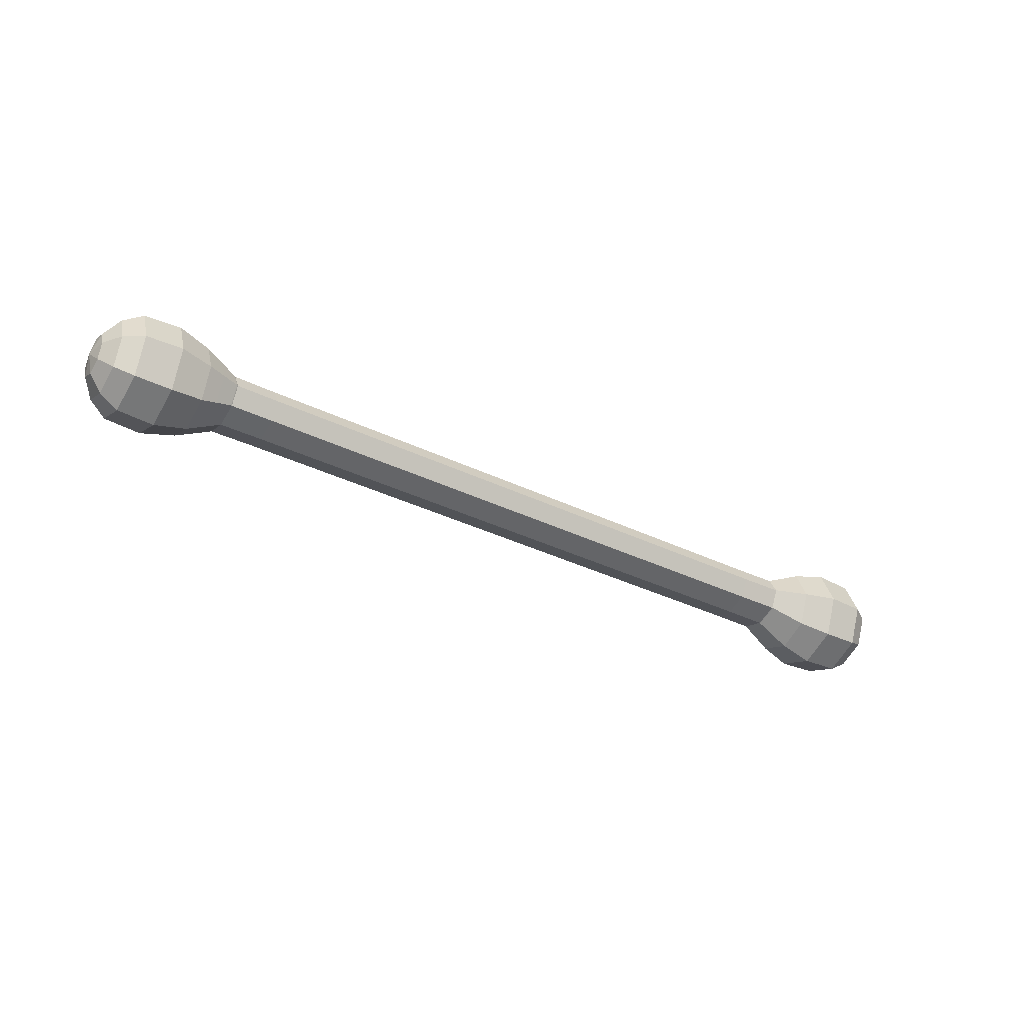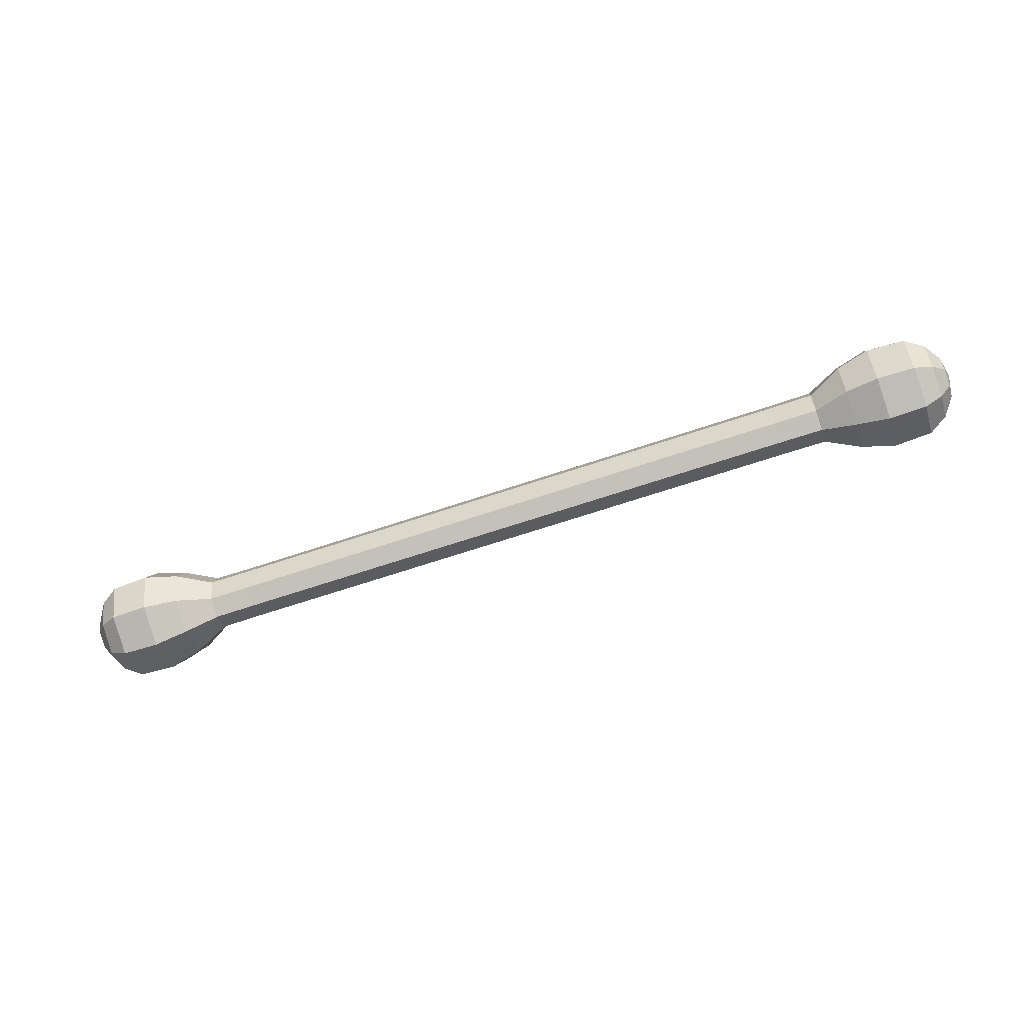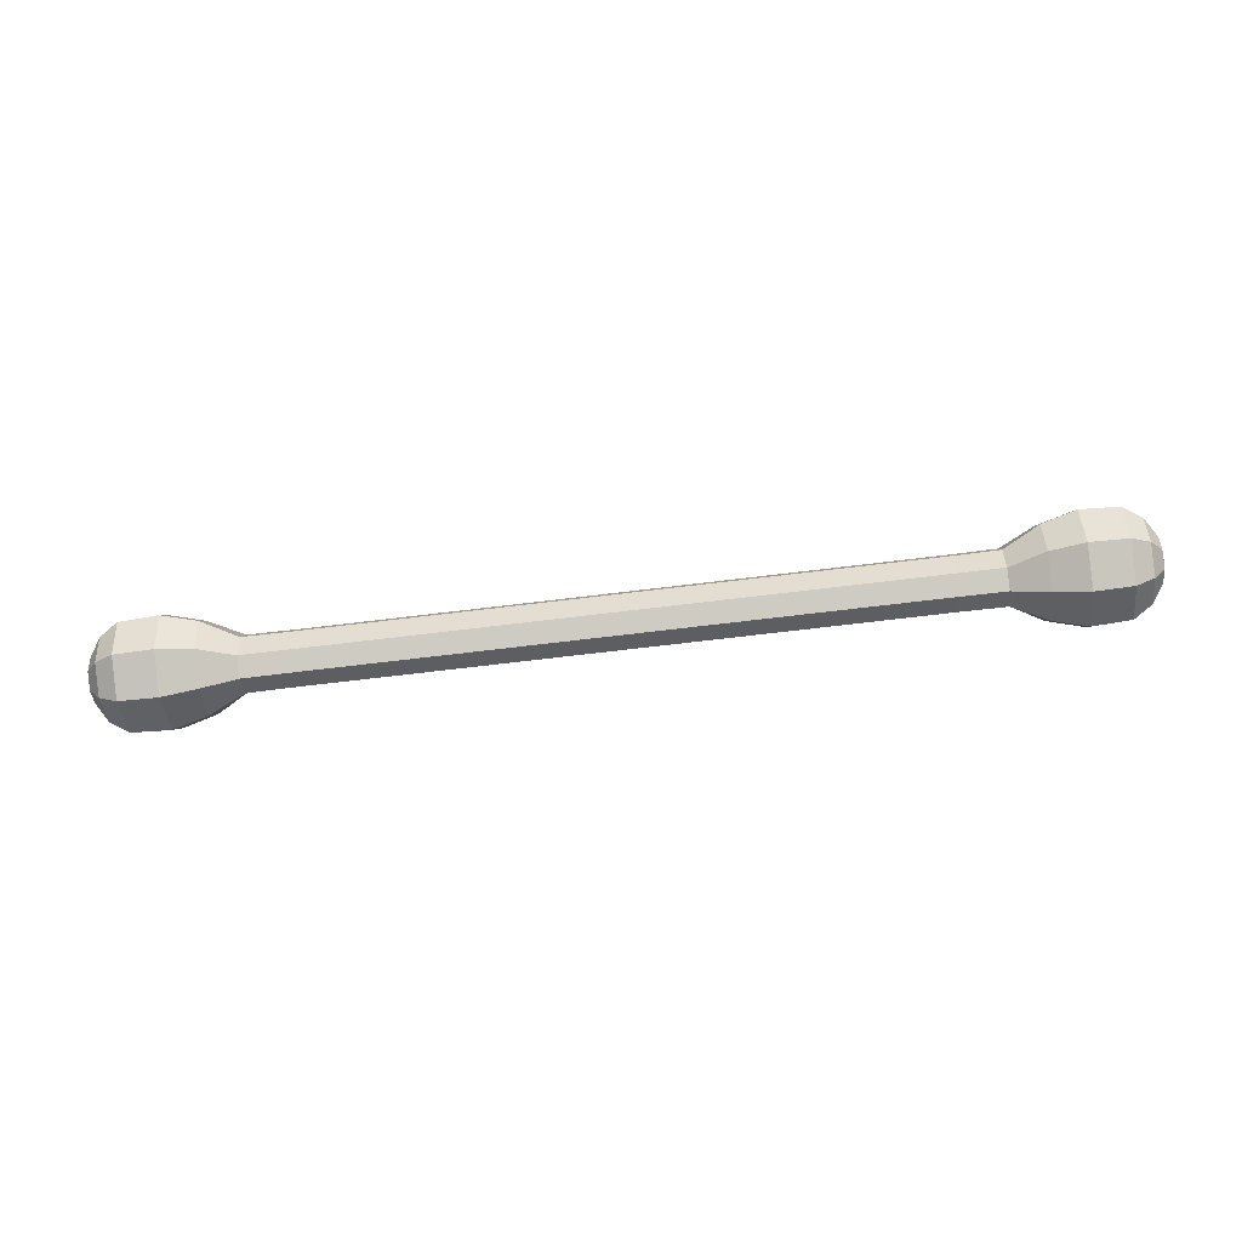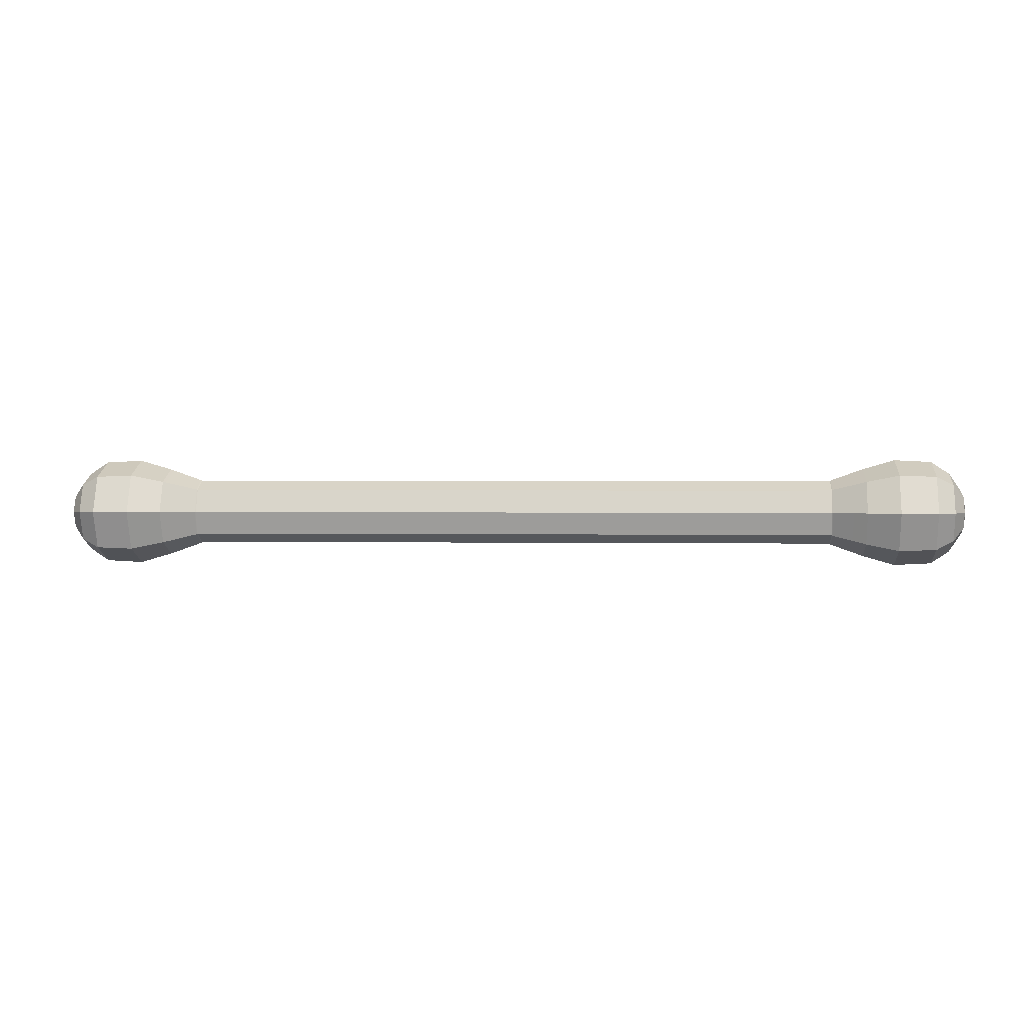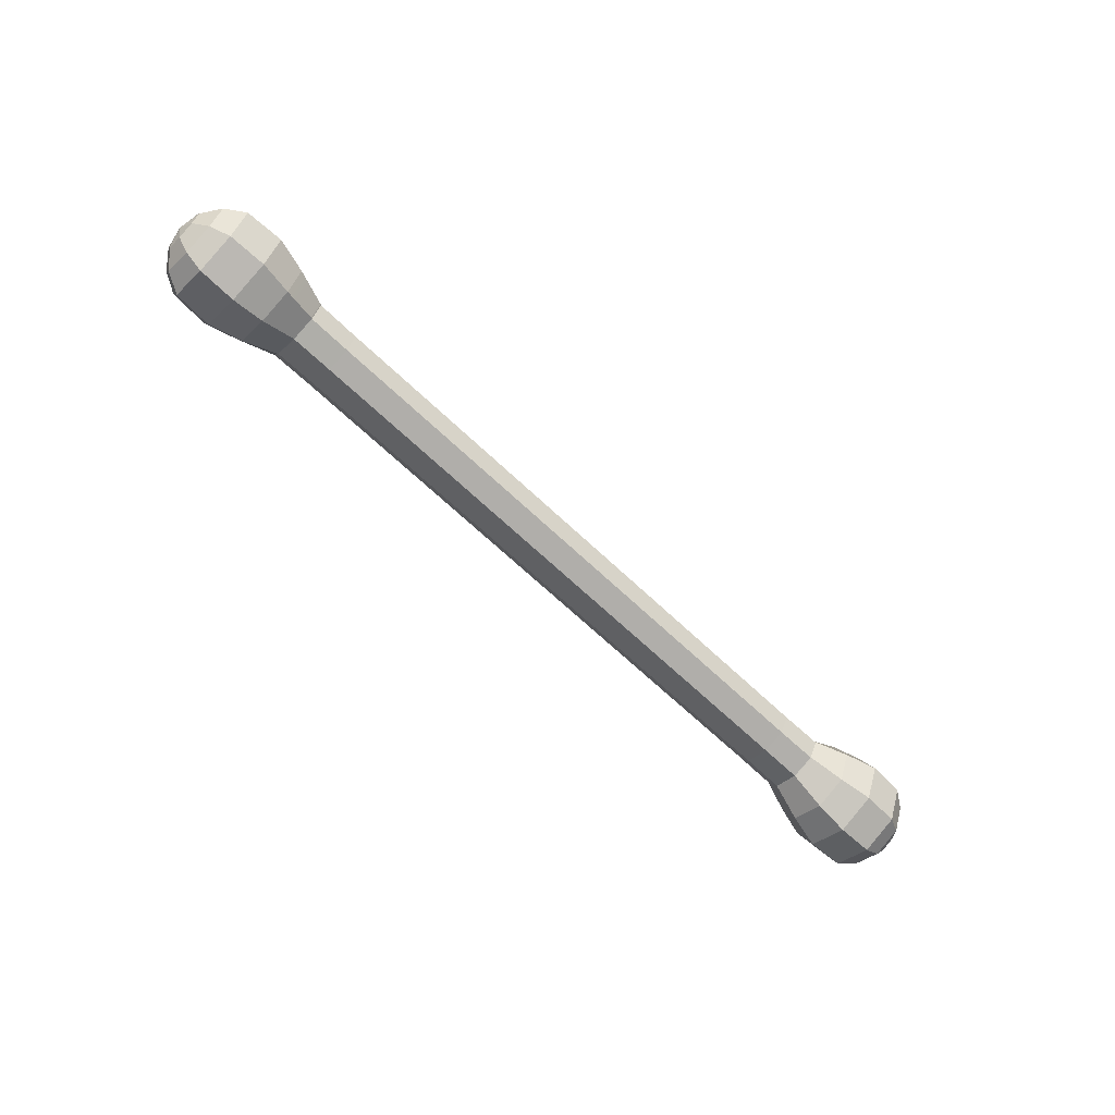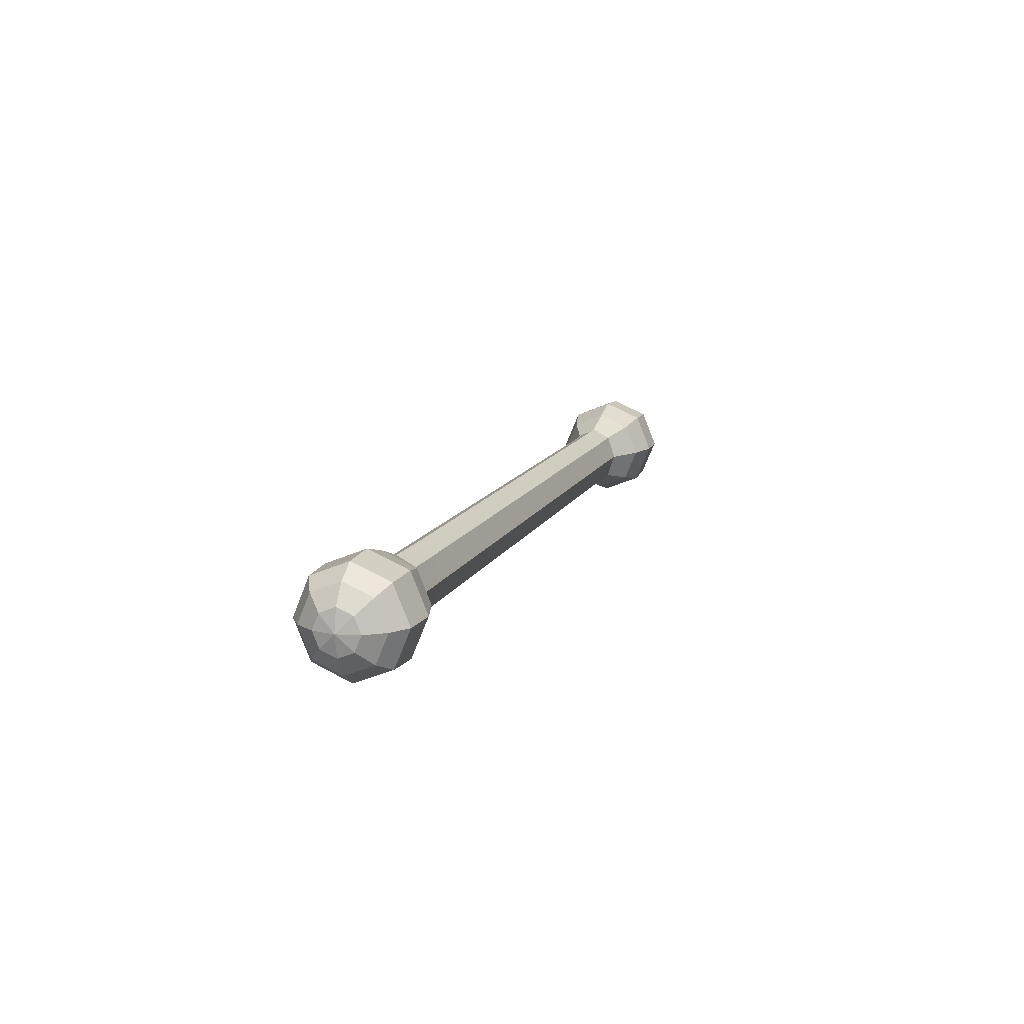
<metadata>
{"format":"obj","ext":"obj","renderer":"f3d","projection":"perspective","resolution":1024,"background":"white","views":[{"elev":-35.9,"azim":147.5,"up":"+Z"},{"elev":-64.3,"azim":-161.0,"up":"+Y"},{"elev":-68.0,"azim":7.0,"up":"+Y"},{"elev":1.2,"azim":-175.5,"up":"+Y"},{"elev":-64.9,"azim":-44.0,"up":"+Z"},{"elev":12.7,"azim":107.7,"up":"+Y"}]}
</metadata>
<code>
g default
v 6.897 0.4763 0.3708
v 6.897 0 0.5243
v 6.897 -0.4763 0.3708
v 6.897 -0.6736 0
v 6.897 -0.4763 -0.3708
v 6.897 0 -0.5243
v 6.897 0.4763 -0.3708
v 6.897 0.6736 0
v 7.586 0.6533 0.6533
v 7.586 -0 0.9239
v 7.586 -0.6533 0.6533
v 7.586 -0.9239 0
v 7.586 -0.6533 -0.6533
v 7.586 -0 -0.9239
v 7.586 0.6533 -0.6533
v 7.586 0.9239 0
v 8.249 0.7876 0.7876
v 8.249 -0 1.114
v 8.249 -0.7876 0.7876
v 8.249 -1.114 0
v 8.249 -0.7876 -0.7876
v 8.249 -0 -1.114
v 8.249 0.7876 -0.7876
v 8.249 1.114 0
v 8.996 0.7609 0.7609
v 8.996 -0 1.076
v 8.996 -0.7609 0.7609
v 8.996 -1.076 0
v 8.996 -0.7609 -0.7609
v 8.996 -0 -1.076
v 8.996 0.7609 -0.7609
v 8.996 1.076 0
v 9.374 0.5824 0.5824
v 9.374 -0 0.8236
v 9.374 -0.5824 0.5824
v 9.374 -0.8236 0
v 9.374 -0.5824 -0.5824
v 9.374 -0 -0.8236
v 9.374 0.5824 -0.5824
v 9.374 0.8236 0
v 9.627 0.3152 0.3152
v 9.627 -0 0.4457
v 9.627 -0.3152 0.3152
v 9.627 -0.4457 0
v 9.627 -0.3152 -0.3152
v 9.627 -0 -0.4457
v 9.627 0.3152 -0.3152
v 9.627 0.4457 0
v 9.715 -0 0
v 6.025 -0.4695 0.3655
v 6.025 0 0.5168
v 6.025 0.4695 0.3655
v 6.025 0.664 0
v 6.025 0.4695 -0.3655
v 6.025 0 -0.5168
v 6.025 -0.4695 -0.3655
v 6.025 -0.664 0
v 3.696 -0.4695 0.3655
v 3.696 0 0.5168
v 3.696 0.4695 0.3655
v 3.696 0.664 0
v 3.696 0.4695 -0.3655
v 3.696 0 -0.5168
v 3.696 -0.4695 -0.3655
v 3.696 -0.664 0
v -6.719 0.4763 -0.3708
v -6.719 0 -0.5243
v -6.719 -0.4763 -0.3708
v -6.719 -0.6736 0
v -6.719 -0.4763 0.3708
v -6.719 0 0.5243
v -6.719 0.4763 0.3708
v -6.719 0.6736 0
v -7.408 0.6533 -0.6533
v -7.408 -0 -0.9239
v -7.408 -0.6533 -0.6533
v -7.408 -0.9239 0
v -7.408 -0.6533 0.6533
v -7.408 -0 0.9239
v -7.408 0.6533 0.6533
v -7.408 0.9239 0
v -8.07 0.7876 -0.7876
v -8.07 -0 -1.114
v -8.07 -0.7876 -0.7876
v -8.07 -1.114 -0
v -8.07 -0.7876 0.7876
v -8.07 -0 1.114
v -8.07 0.7876 0.7876
v -8.07 1.114 -0
v -8.838 0.7609 -0.7609
v -8.838 -0 -1.076
v -8.838 -0.7609 -0.7609
v -8.838 -1.076 -0
v -8.838 -0.7609 0.7609
v -8.838 -0 1.076
v -8.838 0.7609 0.7609
v -8.838 1.076 -0
v -9.216 0.5824 -0.5824
v -9.216 -0 -0.8236
v -9.216 -0.5824 -0.5824
v -9.216 -0.8236 -0
v -9.216 -0.5824 0.5824
v -9.216 -0 0.8236
v -9.216 0.5824 0.5824
v -9.216 0.8236 -0
v -9.468 0.3152 -0.3152
v -9.468 -0 -0.4457
v -9.468 -0.3152 -0.3152
v -9.468 -0.4457 -0
v -9.468 -0.3152 0.3152
v -9.468 -0 0.4457
v -9.468 0.3152 0.3152
v -9.468 0.4457 -0
v -9.557 -0 -0
v -5.847 -0.4695 -0.3655
v -5.847 0 -0.5168
v -5.847 0.4695 -0.3655
v -5.847 0.664 0
v -5.847 0.4695 0.3655
v -5.847 0 0.5168
v -5.847 -0.4695 0.3655
v -5.847 -0.664 0
v 0.6647 -0.4695 -0.3655
v 0.6647 0 -0.5168
v 0.6647 0.4695 -0.3655
v 0.6647 0.664 0
v 0.6647 0.4695 0.3655
v 0.6647 -0 0.5168
v 0.6647 -0.4695 0.3655
v 0.6647 -0.664 0
v -2.131 -0.4695 -0.3655
v -2.131 0 -0.5168
v -2.131 0.4695 -0.3655
v -2.131 0.664 0
v -2.131 0.4695 0.3655
v -2.131 0 0.5168
v -2.131 -0.4695 0.3655
v -2.131 -0.664 0
v 6.826 0 0.5237
v 6.826 -0.4758 0.3703
v 6.826 -0.6728 0
v 6.826 -0.4758 -0.3703
v 6.826 0 -0.5237
v 6.826 0.4758 -0.3703
v 6.826 0.6728 0
v 6.826 0.4758 0.3703
v 6.923 0.4876 0.3795
v 6.923 0 0.5367
v 6.923 -0.4876 0.3795
v 6.923 -0.6895 0
v 6.923 -0.4876 -0.3795
v 6.923 0 -0.5367
v 6.923 0.4876 -0.3795
v 6.923 0.6895 0
v -6.685 0 -0.524
v -6.685 -0.4761 -0.3706
v -6.685 -0.6733 0
v -6.685 -0.4761 0.3706
v -6.685 0 0.524
v -6.685 0.4761 0.3706
v -6.685 0.6733 0
v -6.685 0.4761 -0.3706
v -6.741 0.4864 -0.3786
v -6.741 0 -0.5354
v -6.741 -0.4864 -0.3786
v -6.741 -0.6878 0
v -6.741 -0.4864 0.3786
v -6.741 0 0.5354
v -6.741 0.4864 0.3786
v -6.741 0.6878 0
g qtip:pSphere4
f 147 148 10 9
f 148 149 11 10
f 149 150 12 11
f 150 151 13 12
f 151 152 14 13
f 152 153 15 14
f 153 154 16 15
f 154 147 9 16
f 9 10 18 17
f 10 11 19 18
f 11 12 20 19
f 12 13 21 20
f 13 14 22 21
f 14 15 23 22
f 15 16 24 23
f 16 9 17 24
f 17 18 26 25
f 18 19 27 26
f 19 20 28 27
f 20 21 29 28
f 21 22 30 29
f 22 23 31 30
f 23 24 32 31
f 24 17 25 32
f 25 26 34 33
f 26 27 35 34
f 27 28 36 35
f 28 29 37 36
f 29 30 38 37
f 30 31 39 38
f 31 32 40 39
f 32 25 33 40
f 33 34 42 41
f 34 35 43 42
f 35 36 44 43
f 36 37 45 44
f 37 38 46 45
f 38 39 47 46
f 39 40 48 47
f 40 33 41 48
f 41 42 49
f 42 43 49
f 43 44 49
f 44 45 49
f 45 46 49
f 46 47 49
f 47 48 49
f 48 41 49
f 2 1 146 139
f 1 8 145 146
f 8 7 144 145
f 7 6 143 144
f 6 5 142 143
f 5 4 141 142
f 4 3 140 141
f 3 2 139 140
f 50 51 59 58
f 51 52 60 59
f 52 53 61 60
f 53 54 62 61
f 54 55 63 62
f 55 56 64 63
f 56 57 65 64
f 57 50 58 65
f 163 164 75 74
f 164 165 76 75
f 165 166 77 76
f 166 167 78 77
f 167 168 79 78
f 168 169 80 79
f 169 170 81 80
f 170 163 74 81
f 74 75 83 82
f 75 76 84 83
f 76 77 85 84
f 77 78 86 85
f 78 79 87 86
f 79 80 88 87
f 80 81 89 88
f 81 74 82 89
f 82 83 91 90
f 83 84 92 91
f 84 85 93 92
f 85 86 94 93
f 86 87 95 94
f 87 88 96 95
f 88 89 97 96
f 89 82 90 97
f 90 91 99 98
f 91 92 100 99
f 92 93 101 100
f 93 94 102 101
f 94 95 103 102
f 95 96 104 103
f 96 97 105 104
f 97 90 98 105
f 98 99 107 106
f 99 100 108 107
f 100 101 109 108
f 101 102 110 109
f 102 103 111 110
f 103 104 112 111
f 104 105 113 112
f 105 98 106 113
f 106 107 114
f 107 108 114
f 108 109 114
f 109 110 114
f 110 111 114
f 111 112 114
f 112 113 114
f 113 106 114
f 131 132 124 123
f 132 133 125 124
f 133 134 126 125
f 134 135 127 126
f 135 136 128 127
f 136 137 129 128
f 137 138 130 129
f 138 131 123 130
f 67 66 162 155
f 66 73 161 162
f 73 72 160 161
f 72 71 159 160
f 71 70 158 159
f 70 69 157 158
f 69 68 156 157
f 68 67 155 156
f 115 116 132 131
f 116 117 133 132
f 117 118 134 133
f 118 119 135 134
f 119 120 136 135
f 120 121 137 136
f 121 122 138 137
f 122 115 131 138
f 59 60 127 128
f 60 61 126 127
f 61 62 125 126
f 62 63 124 125
f 63 64 123 124
f 64 65 130 123
f 65 58 129 130
f 58 59 128 129
f 140 139 51 50
f 141 140 50 57
f 142 141 57 56
f 143 142 56 55
f 144 143 55 54
f 145 144 54 53
f 146 145 53 52
f 139 146 52 51
f 1 2 148 147
f 2 3 149 148
f 3 4 150 149
f 4 5 151 150
f 5 6 152 151
f 6 7 153 152
f 7 8 154 153
f 8 1 147 154
f 156 155 116 115
f 157 156 115 122
f 158 157 122 121
f 159 158 121 120
f 160 159 120 119
f 161 160 119 118
f 162 161 118 117
f 155 162 117 116
f 66 67 164 163
f 67 68 165 164
f 68 69 166 165
f 69 70 167 166
f 70 71 168 167
f 71 72 169 168
f 72 73 170 169
f 73 66 163 170

</code>
